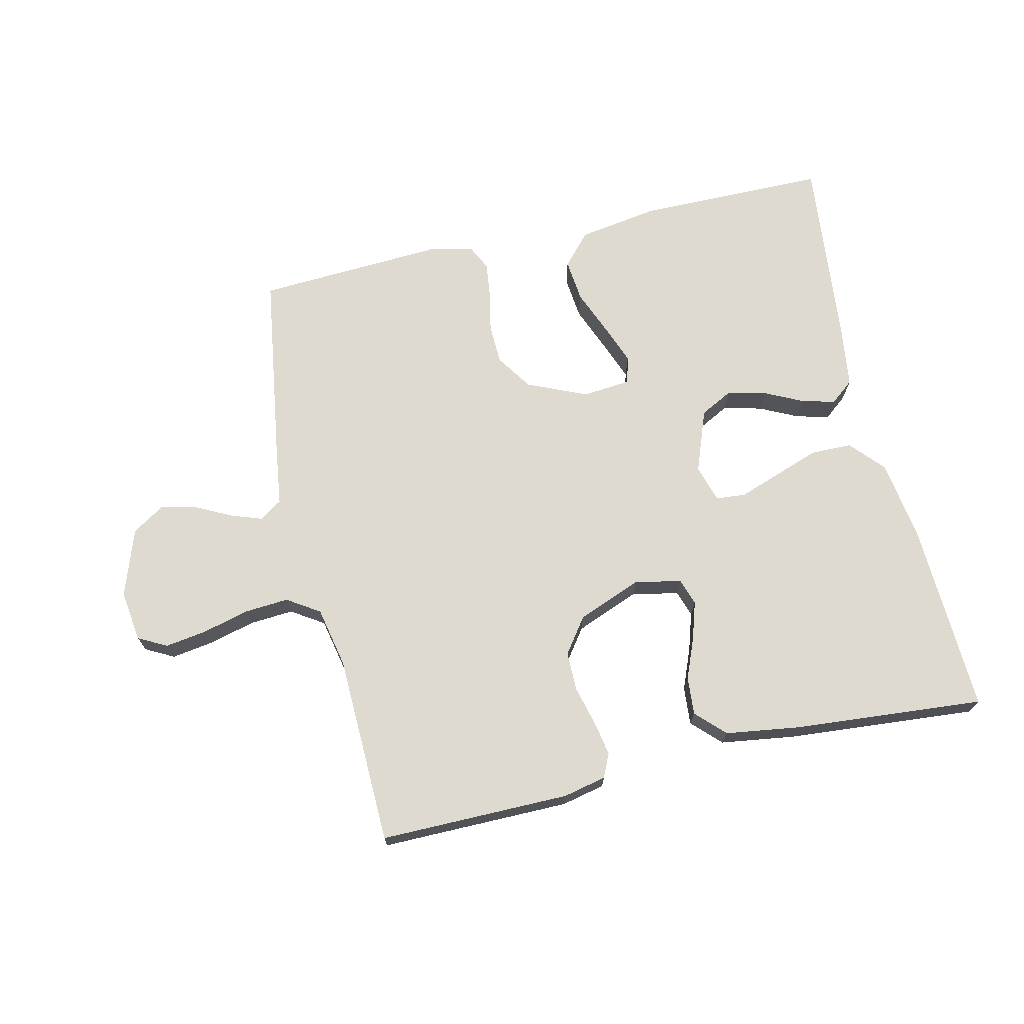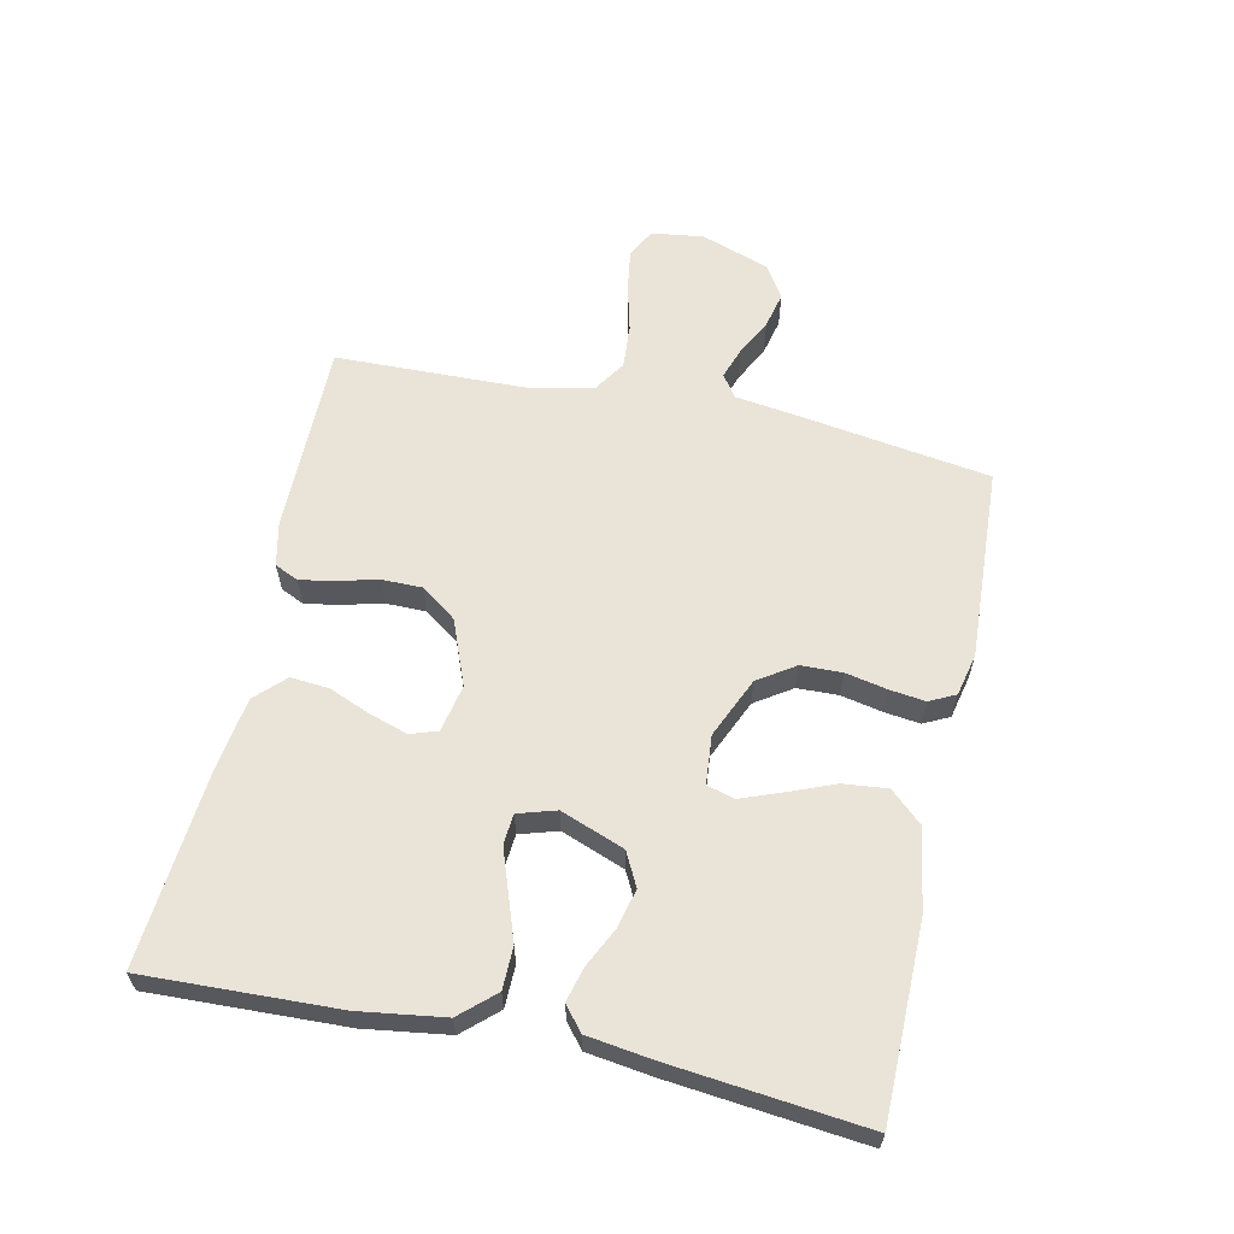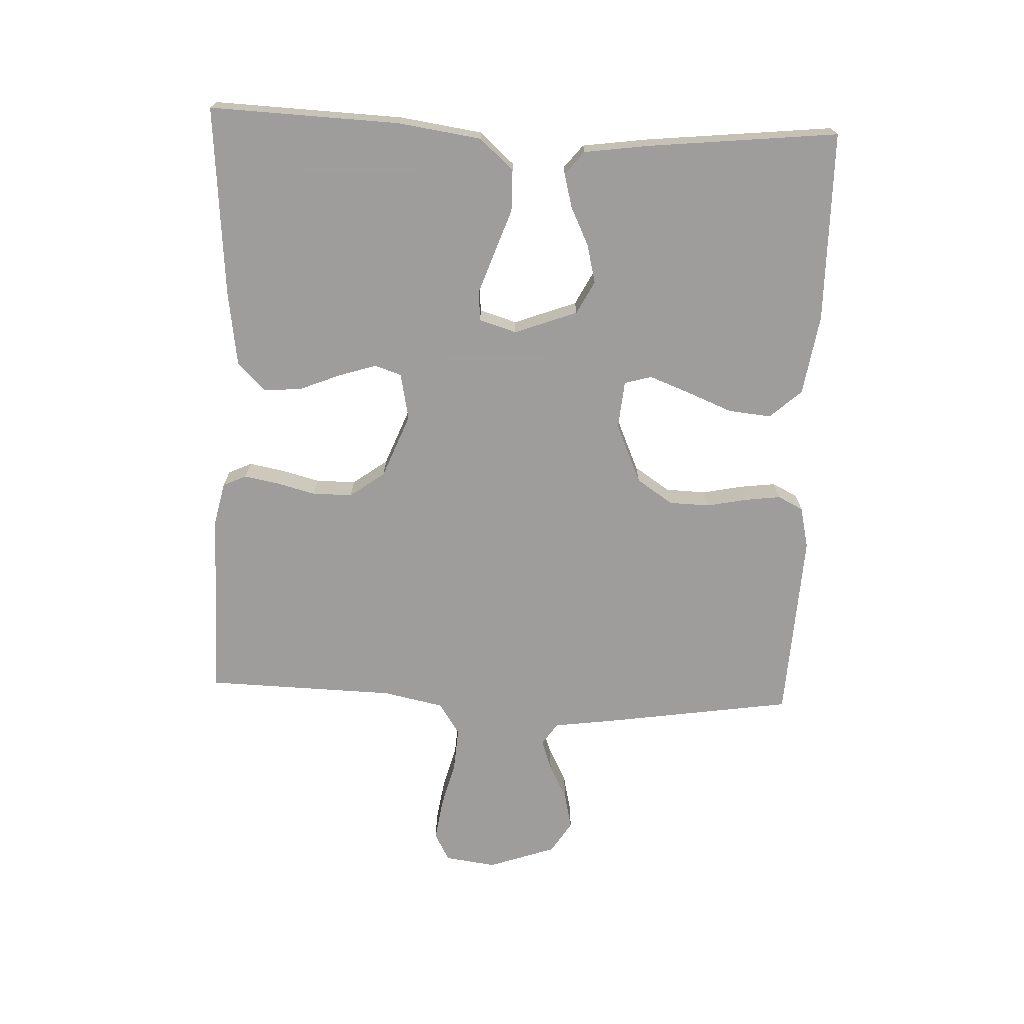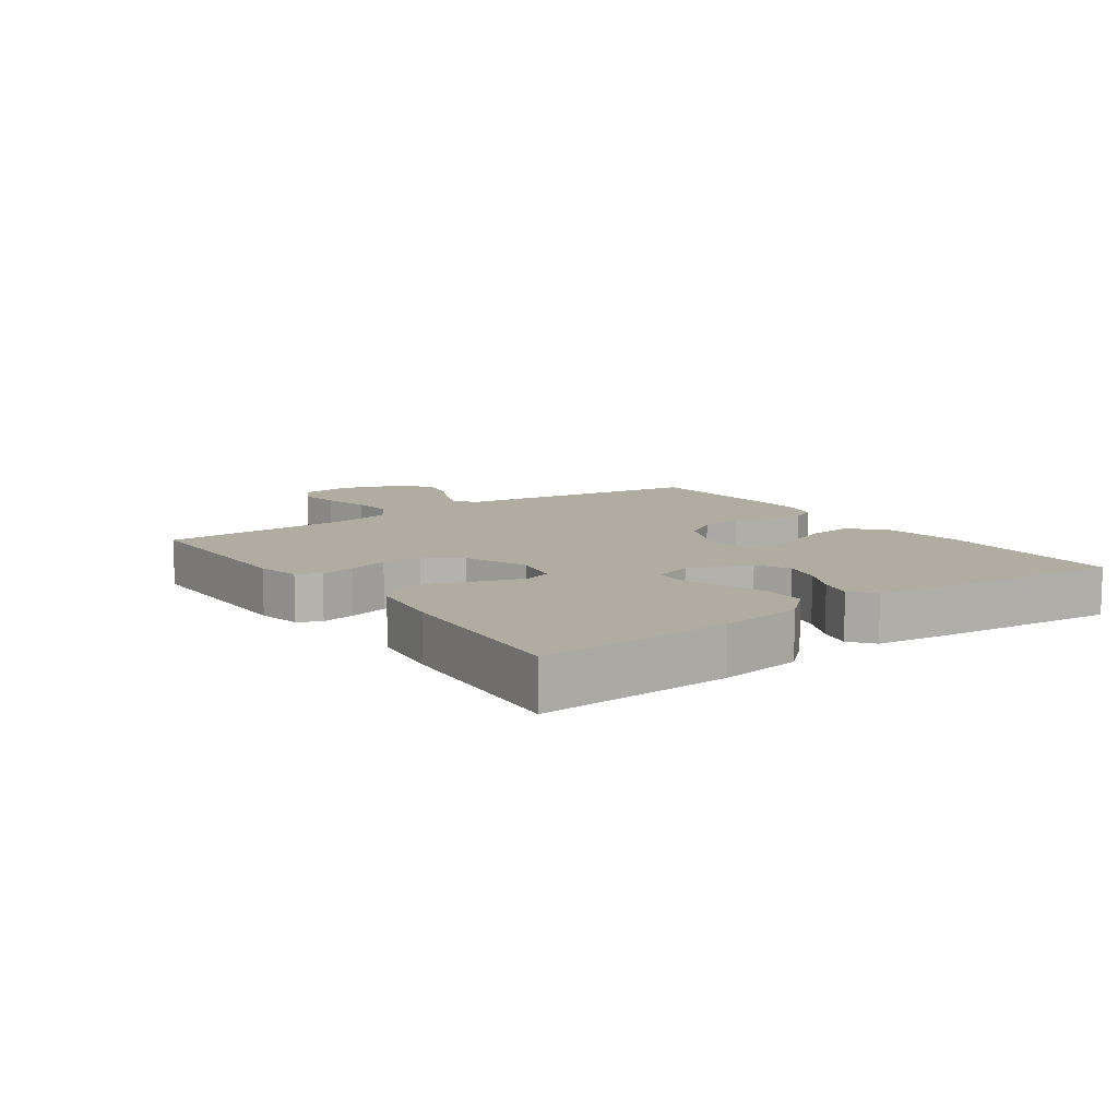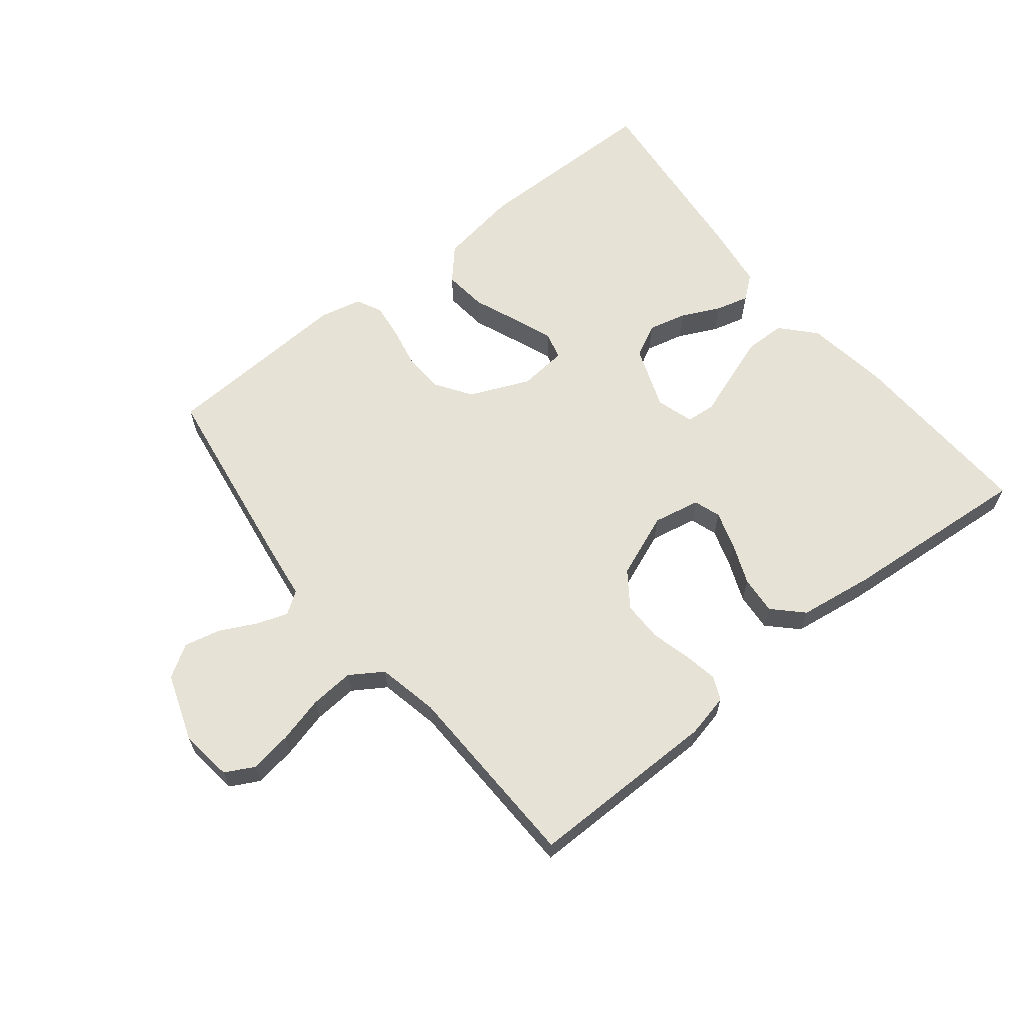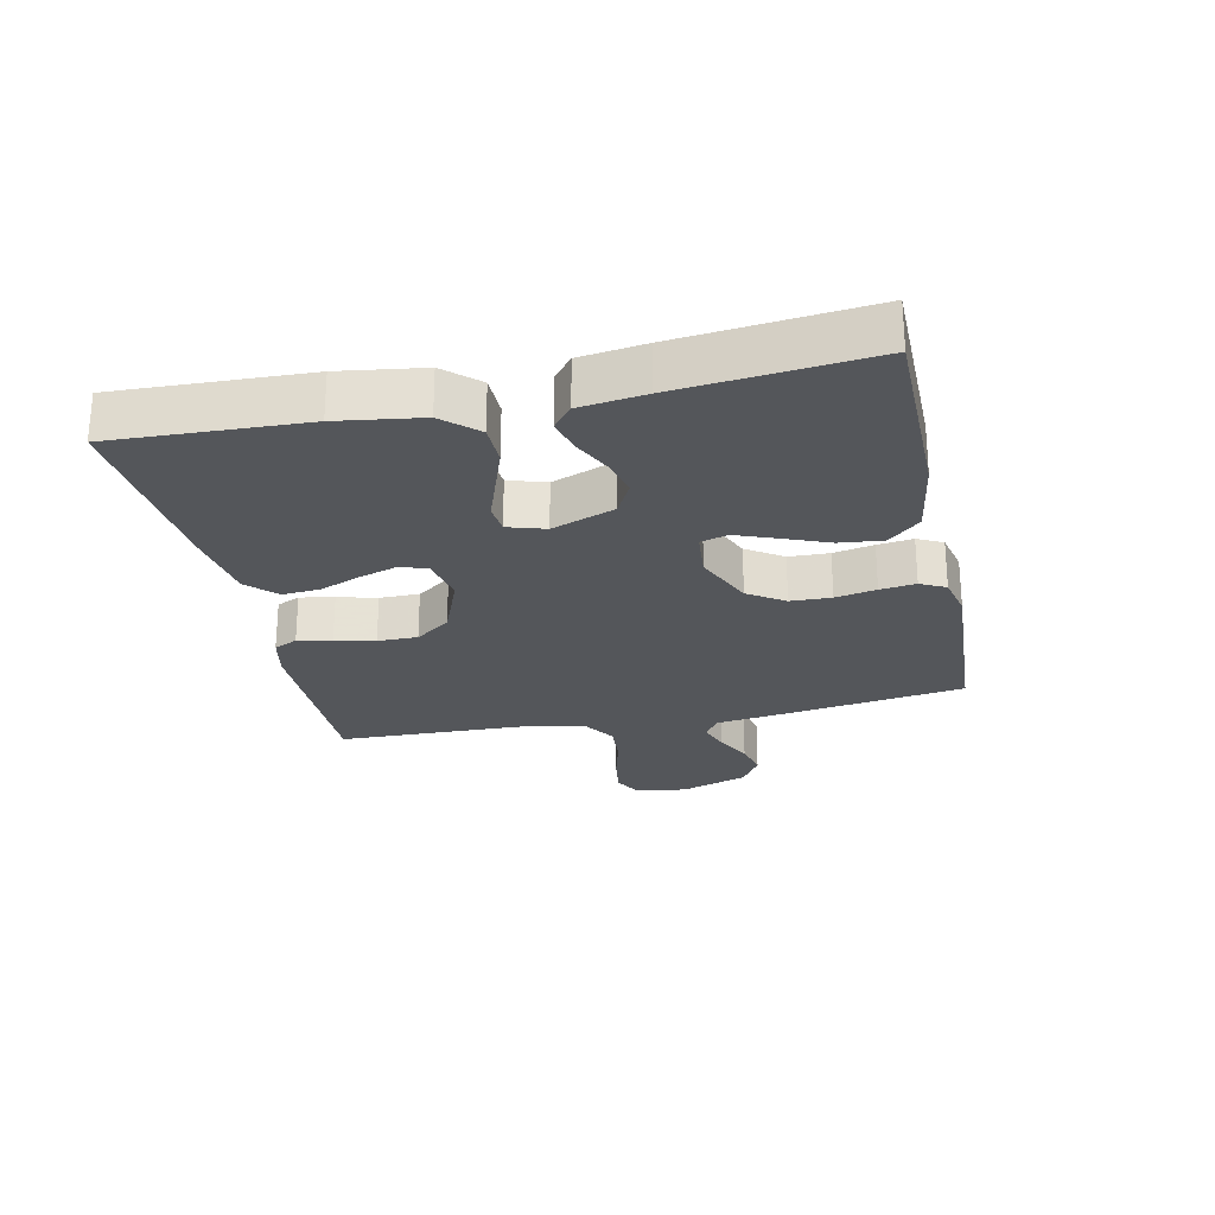
<metadata>
{"format":"obj","ext":"obj","renderer":"f3d","projection":"perspective","resolution":1024,"background":"white","views":[{"elev":70.6,"azim":-13.0,"up":"+Y"},{"elev":61.1,"azim":102.3,"up":"+Y"},{"elev":-70.7,"azim":87.6,"up":"+Y"},{"elev":10.2,"azim":54.6,"up":"+Y"},{"elev":63.3,"azim":-38.7,"up":"+Y"},{"elev":-25.2,"azim":102.1,"up":"+Y"}]}
</metadata>
<code>
v -0.5 0.07 0.5
v -0.2 0.07 0.499
v -0.132 0.07 0.484
v -0.115 0.07 0.447
v -0.125 0.07 0.393
v -0.141 0.07 0.331
v -0.141 0.07 0.268
v -0.101 0.07 0.213
v 0 0.07 0.173
v 0.074 0.07 0.188
v 0.088 0.07 0.23
v 0.069 0.07 0.29
v 0.043 0.07 0.354
v 0.038 0.07 0.414
v 0.082 0.07 0.458
v 0.2 0.07 0.475
v 0.5 0.07 0.5
v 0.488 0.07 0.2
v 0.469 0.07 0.069
v 0.421 0.07 0.016
v 0.356 0.07 0.015
v 0.285 0.07 0.04
v 0.22 0.07 0.063
v 0.173 0.07 0.059
v 0.155 0.07 0
v 0.192 0.07 -0.099
v 0.244 0.07 -0.126
v 0.305 0.07 -0.111
v 0.365 0.07 -0.082
v 0.418 0.07 -0.068
v 0.455 0.07 -0.098
v 0.469 0.07 -0.2
v 0.5 0.07 -0.5
v 0.2 0.07 -0.502
v 0.073 0.07 -0.482
v 0.028 0.07 -0.432
v 0.035 0.07 -0.364
v 0.064 0.07 -0.292
v 0.088 0.07 -0.229
v 0.076 0.07 -0.186
v 0 0.07 -0.179
v -0.094 0.07 -0.22
v -0.132 0.07 -0.277
v -0.134 0.07 -0.341
v -0.121 0.07 -0.405
v -0.114 0.07 -0.461
v -0.134 0.07 -0.501
v -0.2 0.07 -0.516
v -0.5 0.07 -0.5
v -0.545 0.07 -0.2
v -0.558 0.07 -0.104
v -0.593 0.07 -0.08
v -0.642 0.07 -0.097
v -0.699 0.07 -0.126
v -0.756 0.07 -0.139
v -0.807 0.07 -0.107
v -0.844 0.07 0
v -0.833 0.07 0.081
v -0.788 0.07 0.105
v -0.722 0.07 0.095
v -0.648 0.07 0.076
v -0.579 0.07 0.071
v -0.528 0.07 0.104
v -0.508 0.07 0.2
v -0.5 0 0.5
v -0.2 0 0.499
v -0.132 0 0.484
v -0.115 0 0.447
v -0.125 0 0.393
v -0.141 0 0.331
v -0.141 0 0.268
v -0.101 0 0.213
v 0 0 0.173
v 0.074 0 0.188
v 0.088 0 0.23
v 0.069 0 0.29
v 0.043 0 0.354
v 0.038 0 0.414
v 0.082 0 0.458
v 0.2 0 0.475
v 0.5 0 0.5
v 0.488 0 0.2
v 0.469 0 0.069
v 0.421 0 0.016
v 0.356 0 0.015
v 0.285 0 0.04
v 0.22 0 0.063
v 0.173 0 0.059
v 0.155 0 0
v 0.192 0 -0.099
v 0.244 0 -0.126
v 0.305 0 -0.111
v 0.365 0 -0.082
v 0.418 0 -0.068
v 0.455 0 -0.098
v 0.469 0 -0.2
v 0.5 0 -0.5
v 0.2 0 -0.502
v 0.073 0 -0.482
v 0.028 0 -0.432
v 0.035 0 -0.364
v 0.064 0 -0.292
v 0.088 0 -0.229
v 0.076 0 -0.186
v 0 0 -0.179
v -0.094 0 -0.22
v -0.132 0 -0.277
v -0.134 0 -0.341
v -0.121 0 -0.405
v -0.114 0 -0.461
v -0.134 0 -0.501
v -0.2 0 -0.516
v -0.5 0 -0.5
v -0.545 0 -0.2
v -0.558 0 -0.104
v -0.593 0 -0.08
v -0.642 0 -0.097
v -0.699 0 -0.126
v -0.756 0 -0.139
v -0.807 0 -0.107
v -0.844 0 0
v -0.833 0 0.081
v -0.788 0 0.105
v -0.722 0 0.095
v -0.648 0 0.076
v -0.579 0 0.071
v -0.528 0 0.104
v -0.508 0 0.2
f 59 60 61
f 58 59 61
f 57 58 61
f 56 57 61
f 55 56 61
f 54 55 61
f 53 54 61
f 52 53 61 62
f 51 52 62 63
f 51 63 64
f 50 51 64
f 49 50 64
f 48 49 64
f 47 48 64
f 46 47 64
f 45 46 64
f 44 45 64
f 36 37 38
f 35 36 38
f 34 35 38
f 33 34 38
f 32 33 38
f 31 32 38
f 30 31 38
f 29 30 38
f 28 29 38
f 27 28 38 39
f 26 27 39 40
f 21 22 23
f 20 21 23
f 19 20 23
f 18 19 23
f 17 18 23
f 16 17 23
f 15 16 23
f 14 15 23
f 13 14 23
f 12 13 23
f 11 12 23 24
f 10 11 24 25
f 4 5 6
f 3 4 6
f 2 3 6
f 1 2 6
f 64 1 6
f 64 6 7
f 43 44 64 7
f 42 43 7 8
f 41 42 8 9
f 26 40 41
f 25 26 41
f 10 25 41
f 9 10 41
f 125 124 123
f 125 123 122
f 125 122 121
f 125 121 120
f 125 120 119
f 125 119 118
f 125 118 117
f 126 125 117 116
f 127 126 116 115
f 128 127 115
f 128 115 114
f 128 114 113
f 128 113 112
f 128 112 111
f 128 111 110
f 128 110 109
f 128 109 108
f 102 101 100
f 102 100 99
f 102 99 98
f 102 98 97
f 102 97 96
f 102 96 95
f 102 95 94
f 102 94 93
f 102 93 92
f 103 102 92 91
f 104 103 91 90
f 87 86 85
f 87 85 84
f 87 84 83
f 87 83 82
f 87 82 81
f 87 81 80
f 87 80 79
f 87 79 78
f 87 78 77
f 87 77 76
f 88 87 76 75
f 89 88 75 74
f 70 69 68
f 70 68 67
f 70 67 66
f 70 66 65
f 70 65 128
f 71 70 128
f 71 128 108 107
f 72 71 107 106
f 73 72 106 105
f 105 104 90
f 105 90 89
f 105 89 74
f 105 74 73
f 1 65 66 2
f 2 66 67 3
f 3 67 68 4
f 4 68 69 5
f 5 69 70 6
f 6 70 71 7
f 7 71 72 8
f 8 72 73 9
f 9 73 74 10
f 10 74 75 11
f 11 75 76 12
f 12 76 77 13
f 13 77 78 14
f 14 78 79 15
f 15 79 80 16
f 16 80 81 17
f 17 81 82 18
f 18 82 83 19
f 19 83 84 20
f 20 84 85 21
f 21 85 86 22
f 22 86 87 23
f 23 87 88 24
f 24 88 89 25
f 25 89 90 26
f 26 90 91 27
f 27 91 92 28
f 28 92 93 29
f 29 93 94 30
f 30 94 95 31
f 31 95 96 32
f 32 96 97 33
f 33 97 98 34
f 34 98 99 35
f 35 99 100 36
f 36 100 101 37
f 37 101 102 38
f 38 102 103 39
f 39 103 104 40
f 40 104 105 41
f 41 105 106 42
f 42 106 107 43
f 43 107 108 44
f 44 108 109 45
f 45 109 110 46
f 46 110 111 47
f 47 111 112 48
f 48 112 113 49
f 49 113 114 50
f 50 114 115 51
f 51 115 116 52
f 52 116 117 53
f 53 117 118 54
f 54 118 119 55
f 55 119 120 56
f 56 120 121 57
f 57 121 122 58
f 58 122 123 59
f 59 123 124 60
f 60 124 125 61
f 61 125 126 62
f 62 126 127 63
f 63 127 128 64
f 64 128 65 1

</code>
